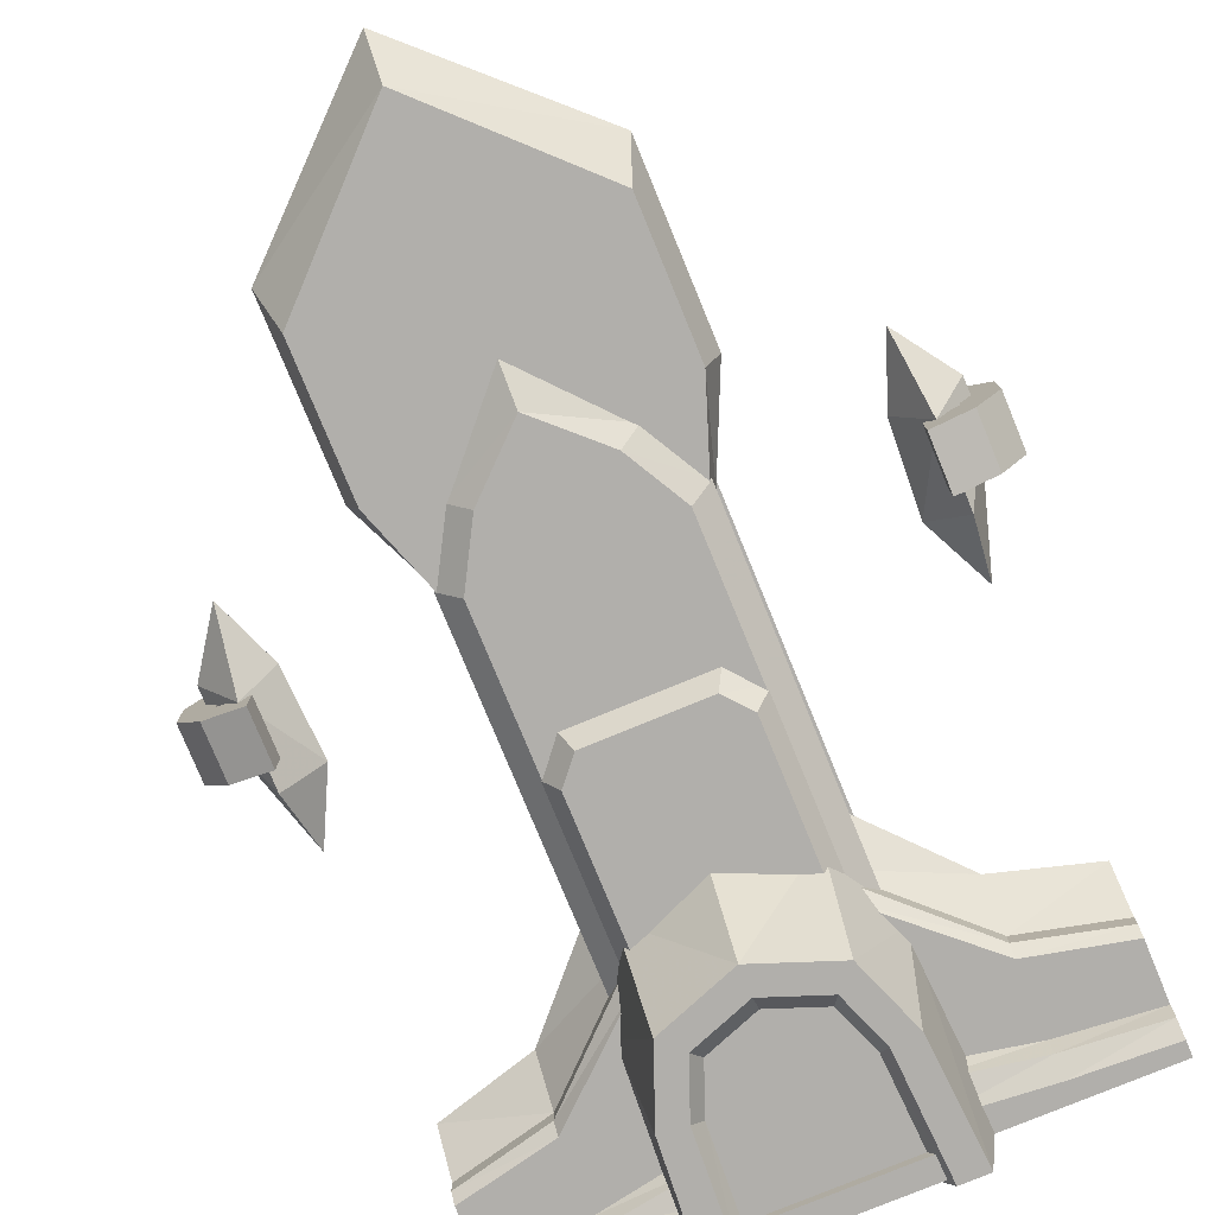
<metadata>
{"format":"obj","ext":"obj","renderer":"f3d","projection":"perspective","resolution":1024,"background":"white","views":[{"elev":-78.3,"azim":22.4,"up":"+Y"}]}
</metadata>
<code>
g godworld_01_gongji_01
v -21.56 -9.029 107.5
v -22.71 1.9e-05 107.5
v -22.71 6e-06 38.02
v -21.56 -9.029 38.02
v -2.7e-05 -9.014 127.1
v -28.52 -9.014 127.1
v -21.56 -9.029 107.5
v -4.3e-05 -9.029 107.5
v -2e-06 -9.014 156.1
v -28.52 -9.014 156.1
v 2.3e-05 -9.014 184.3
v 3.1e-05 3.8e-05 193.4
v -31.47 3e-05 163.7
v -28.52 -9.014 156.1
v -22.71 1.9e-05 107.5
v -21.56 -9.029 107.5
v -28.52 -9.014 127.1
v -31.47 2.2e-05 127.1
v 2.3e-05 -9.014 184.3
v 21.56 -9.029 107.5
v 21.56 -9.029 38.02
v 22.71 1e-05 38.02
v 22.71 2.3e-05 107.5
v 21.56 -9.029 107.5
v 28.52 -9.014 127.1
v 28.52 -9.014 156.1
v 2.3e-05 -9.014 184.3
v 28.52 -9.014 156.1
v 31.47 3.5e-05 163.7
v 3.1e-05 3.8e-05 193.4
v 22.71 2.3e-05 107.5
v 31.47 2.8e-05 127.1
v 28.52 -9.014 127.1
v 21.56 -9.029 107.5
v 31.47 3.5e-05 163.7
v 28.52 -9.014 156.1
v -21.56 9.029 107.5
v -21.56 9.029 38.02
v -2.9e-05 9.014 127.1
v -4.5e-05 9.029 107.5
v -21.56 9.029 107.5
v -28.52 9.014 127.1
v -28.52 9.014 156.1
v -3e-06 9.014 156.1
v 2.1e-05 9.014 184.3
v -28.52 9.014 156.1
v -31.47 3e-05 163.7
v 3.1e-05 3.8e-05 193.4
v -28.52 9.014 127.1
v -21.56 9.029 107.5
v -28.52 9.014 156.1
v 2.1e-05 9.014 184.3
v 21.56 9.029 107.5
v 21.56 9.029 38.02
v 28.52 9.014 127.1
v 21.56 9.029 107.5
v 28.52 9.014 156.1
v 2.1e-05 9.014 184.3
v 3.1e-05 3.8e-05 193.4
v 31.47 3.5e-05 163.7
v 28.52 9.014 156.1
v 21.56 9.029 107.5
v 28.52 9.014 127.1
v 28.52 9.014 156.1
v 16.9 -32.23 5.626
v 16.9 -29.93 5.626
v -17.83 -29.93 5.626
v -17.83 -32.23 5.626
v -17.83 -32.23 1.107
v 16.9 -32.23 1.107
v 16.9 -32.23 5.626
v -17.83 -32.23 5.626
v 16.12 -33.91 39.6
v 21.65 -33.91 25.23
v 24.97 -9.257 33.36
v 17.4 -9.257 51.48
v 1e-06 -33.91 45.55
v -1e-06 -9.257 58.99
v 23.41 -33.91 0.3132
v 26.99 -9.257 0.3143
v 12.04 -33.91 35.45
v 16.18 -33.91 24.71
v 21.65 -33.91 25.23
v 16.12 -33.91 39.6
v 1e-06 -33.91 39.9
v 1e-06 -33.91 45.55
v 17.48 -33.91 0.3135
v 23.41 -33.91 0.3132
v 10.6 -30.3 32.69
v 14.25 -30.3 23.23
v 16.18 -33.91 24.71
v 12.04 -33.91 35.45
v 1e-06 -30.3 36.61
v 1e-06 -33.91 39.9
v 15.4 -30.3 0.3143
v 17.48 -33.91 0.3135
v 14.25 -30.3 23.23
v 10.6 -30.3 32.69
v 1e-06 -30.3 0.3149
v 1e-06 -30.3 36.61
v 15.4 -30.3 0.3143
v -16.12 -33.91 39.6
v -17.4 -9.257 51.48
v -24.97 -9.257 33.36
v -21.65 -33.91 25.23
v -23.41 -33.91 0.3132
v -26.99 -9.257 0.3143
v -12.04 -33.91 35.45
v -16.12 -33.91 39.6
v -21.65 -33.91 25.23
v -16.18 -33.91 24.71
v -23.41 -33.91 0.3132
v -17.48 -33.91 0.3135
v -10.6 -30.3 32.69
v -12.04 -33.91 35.45
v -16.18 -33.91 24.71
v -14.25 -30.3 23.23
v -17.48 -33.91 0.3135
v -15.4 -30.3 0.3143
v -14.25 -30.3 23.23
v -10.6 -30.3 32.69
v -15.4 -30.3 0.3143
v 18.75 -12.51 77.95
v 18.75 -12.51 34.97
v 23.08 -8.691 34.97
v 23.08 -8.691 77.95
v 12.05 -12.51 120.7
v 18.75 -12.51 108.7
v 23.08 -8.691 110.7
v 16.22 -8.691 122.9
v 12.05 -12.51 120.7
v 3e-06 -12.51 108.7
v 18.75 -12.51 108.7
v 2e-06 -12.51 77.95
v 18.75 -12.51 77.95
v 16.86 -12.51 77.95
v 16.86 -12.51 34.97
v 5e-06 -12.51 132
v 4e-06 -8.691 141.1
v 5e-06 -12.51 132
v -18.75 -12.51 77.95
v -23.08 -8.691 77.95
v -23.08 -8.691 34.97
v -18.75 -12.51 34.97
v -12.05 -12.51 120.7
v -16.22 -8.691 122.9
v -23.08 -8.691 110.7
v -18.75 -12.51 108.7
v -12.05 -12.51 120.7
v -18.75 -12.51 108.7
v -18.75 -12.51 77.95
v -16.86 -12.51 77.95
v -16.86 -12.51 34.97
v 20.44 -8.691 34.97
v 20.44 -8.691 77.95
v 23.08 -8.691 77.95
v 23.08 -8.691 34.97
v 20.44 -8.691 110.7
v 23.08 -8.691 110.7
v -19.87 -8.691 77.95
v -19.87 -8.691 34.97
v -23.08 -8.691 34.97
v -23.08 -8.691 77.95
v -19.87 -8.691 110.7
v -23.08 -8.691 110.7
v 16.17 -16.31 76
v 16.17 -16.31 40.33
v 19.65 -11.35 40.33
v 19.65 -11.35 78.07
v 3e-06 -11.35 84.74
v 4e-06 -16.31 81.04
v 11.85 -16.31 81.04
v 14.17 -11.35 84.74
v 4e-06 -16.31 76
v 16.17 -16.31 76
v 11.85 -16.31 81.04
v 4e-06 -16.31 81.04
v 2e-06 -16.31 40.33
v 16.17 -16.31 40.33
v -16.17 -16.31 76
v -19.65 -11.35 78.07
v -19.65 -11.35 40.33
v -16.17 -16.31 40.33
v -14.17 -11.35 84.74
v -11.85 -16.31 81.04
v -11.85 -16.31 81.04
v -16.17 -16.31 76
v -16.17 -16.31 40.33
v 18.75 12.51 77.95
v 23.08 8.691 77.95
v 23.08 8.691 34.97
v 18.75 12.51 34.97
v 12.05 12.51 120.7
v 16.22 8.691 122.9
v 23.08 8.691 110.7
v 18.75 12.51 108.7
v 12.05 12.51 120.7
v 18.75 12.51 108.7
v 1e-06 12.51 108.7
v 18.75 12.51 77.95
v 0 12.51 77.95
v 16.86 12.51 77.95
v 16.86 12.51 34.97
v 2e-06 12.51 132
v 3e-06 8.691 141.1
v 2e-06 12.51 132
v -18.75 12.51 77.95
v -18.75 12.51 34.97
v -23.08 8.691 34.97
v -23.08 8.691 77.95
v -12.05 12.51 120.7
v -18.75 12.51 108.7
v -23.08 8.691 110.7
v -16.22 8.691 122.9
v -12.05 12.51 120.7
v -18.75 12.51 108.7
v -18.75 12.51 77.95
v -16.86 12.51 77.95
v -16.86 12.51 34.97
v 20.44 8.691 34.97
v 23.08 8.691 34.97
v 23.08 8.691 77.95
v 20.44 8.691 77.95
v 23.08 8.691 110.7
v 20.44 8.691 110.7
v -19.87 8.691 77.95
v -23.08 8.691 77.95
v -23.08 8.691 34.97
v -19.87 8.691 34.97
v -19.87 8.691 110.7
v -23.08 8.691 110.7
v 16.17 16.31 76
v 19.65 11.35 78.07
v 19.65 11.35 40.33
v 16.17 16.31 40.33
v 1e-06 11.35 84.74
v 14.17 11.35 84.74
v 11.85 16.31 81.04
v 1e-06 16.31 81.04
v 1e-06 16.31 76
v 1e-06 16.31 81.04
v 11.85 16.31 81.04
v 16.17 16.31 76
v 16.17 16.31 40.33
v 0 16.31 40.33
v -16.17 16.31 76
v -16.17 16.31 40.33
v -19.65 11.35 40.33
v -19.65 11.35 78.07
v -11.85 16.31 81.04
v -14.17 11.35 84.74
v -16.17 16.31 76
v -11.85 16.31 81.04
v -16.17 16.31 40.33
v 24.97 9.257 33.36
v 21.65 33.91 25.23
v 16.12 33.91 39.6
v 17.4 9.257 51.48
v -5e-06 33.91 45.55
v -2e-06 9.257 58.99
v 26.99 9.257 0.3143
v 23.41 33.91 0.3132
v 21.65 33.91 25.23
v 16.18 33.91 24.71
v 12.04 33.91 35.45
v 16.12 33.91 39.6
v -5e-06 33.91 39.9
v -5e-06 33.91 45.55
v 23.41 33.91 0.3132
v 17.48 33.91 0.3135
v 16.18 33.91 24.71
v 14.25 30.3 23.23
v 10.6 30.3 32.69
v 12.04 33.91 35.45
v -4e-06 30.3 36.61
v -5e-06 33.91 39.9
v 17.48 33.91 0.3135
v 15.4 30.3 0.3143
v 14.25 30.3 23.23
v -4e-06 30.3 0.3149
v 10.6 30.3 32.69
v -4e-06 30.3 36.61
v 15.4 30.3 0.3143
v -24.97 9.257 33.36
v -17.4 9.257 51.48
v -16.12 33.91 39.6
v -21.65 33.91 25.23
v -23.41 33.91 0.3132
v -26.99 9.257 0.3143
v -21.65 33.91 25.23
v -16.12 33.91 39.6
v -12.04 33.91 35.45
v -16.18 33.91 24.71
v -23.41 33.91 0.3132
v -17.48 33.91 0.3135
v -16.18 33.91 24.71
v -12.04 33.91 35.45
v -10.6 30.3 32.69
v -14.25 30.3 23.23
v -17.48 33.91 0.3135
v -15.4 30.3 0.3143
v -14.25 30.3 23.23
v -10.6 30.3 32.69
v -15.4 30.3 0.3143
v -64.71 0.594 109.6
v -58.01 -8.386 106.2
v -56.51 -0.9914 121.4
v -57.07 0.3743 76.99
v -64.71 0.594 102.1
v -57.76 8.045 102.1
v -57.07 0.3743 76.99
v -57.76 8.045 102.1
v -50.58 0.649 90.39
v -57.07 0.3743 76.99
v -50.58 0.649 90.39
v -58.01 -8.386 90.39
v -57.07 0.3743 76.99
v -58.01 -8.386 90.39
v -64.71 0.594 102.1
v -57.76 8.045 109.6
v -64.71 0.594 109.6
v -51.6 1.367 107.9
v -57.76 8.045 109.6
v -56.51 -0.9914 121.4
v -58.01 -8.386 106.2
v -51.6 1.367 107.9
v -56.51 -0.9914 121.4
v -56.51 -0.9914 121.4
v -64.11 -11.04 106.2
v -64.11 -11.04 95.18
v -55.93 -13.7 95.18
v -55.93 -13.7 106.2
v -69.16 -4.084 106.2
v -69.16 -4.084 95.18
v -69.16 4.515 106.2
v -69.16 4.515 95.18
v -64.11 11.47 106.2
v -64.11 11.47 95.18
v -55.93 14.13 106.2
v -55.93 14.13 95.18
v -55.93 -6.219 95.18
v -62.5 -4.074 95.18
v -62.5 -4.074 106.2
v -55.93 -6.219 106.2
v -62.5 -4.074 95.18
v -62.5 4.504 95.18
v -62.5 4.504 106.2
v -62.5 -4.074 106.2
v -62.5 4.504 95.18
v -55.93 6.376 95.18
v -55.93 6.376 106.2
v -62.5 4.504 106.2
v -62.5 -4.074 106.2
v -64.11 -11.04 106.2
v -55.93 -13.7 106.2
v -55.93 -6.219 106.2
v -62.5 -4.074 106.2
v -69.16 -4.084 106.2
v -62.5 4.504 106.2
v -69.16 4.515 106.2
v -62.5 -4.074 106.2
v -62.5 4.504 106.2
v -64.11 11.47 106.2
v -55.93 6.376 106.2
v -55.93 14.13 106.2
v -62.5 4.504 106.2
v -55.93 6.376 95.18
v -55.93 14.13 95.18
v -55.93 14.13 106.2
v -55.93 6.376 106.2
v -55.93 -6.219 106.2
v -55.93 -13.7 106.2
v -55.93 -13.7 95.18
v -55.93 -6.219 95.18
v 38.63 -8.08 25.4
v 58.28 -8.08 20.64
v 58.28 1.1e-05 28.07
v 38.63 1e-05 33.72
v 58.28 5e-06 0.0359
v 58.28 1.1e-05 28.07
v 58.28 -8.08 20.64
v 38.63 -19.59 3.963
v 16.51 -19.59 5.771
v 16.51 -19.59 0.03586
v 38.63 -19.59 0.03588
v 58.28 -11.6 20.64
v 58.28 -11.6 20.64
v 58.28 -8.08 20.64
v 38.63 -8.08 25.4
v 38.63 -11.6 25.4
v 58.28 -13.76 18.9
v 16.51 -11.6 46.35
v 16.51 -13.76 43.12
v 38.63 -13.76 23.32
v 38.63 -13.76 8.983
v 58.28 -13.76 7.154
v 58.28 -13.76 18.9
v 38.63 -13.76 23.32
v 58.28 -19.59 3.141
v 58.28 -19.59 0.03589
v 38.63 -17.24 7.847
v 58.28 -17.24 6.241
v 58.28 -13.76 7.154
v 38.63 -13.76 8.983
v 16.51 -17.24 11.5
v 58.28 -13.76 7.154
v 58.28 -17.24 6.241
v 16.51 -8.08 46.35
v 16.51 1.3e-05 57.95
v 58.28 -19.59 3.141
v 58.28 -19.59 0.03589
v 16.51 -8.08 46.35
v 58.28 -13.76 18.9
v 16.51 -13.76 13.18
v 16.51 -13.76 43.12
v 16.51 -13.76 13.18
v 38.63 8.08 25.4
v 58.28 8.08 20.64
v 58.28 8.08 20.64
v 38.63 19.59 3.963
v 38.63 19.59 0.03587
v 16.51 19.59 0.03585
v 16.51 19.59 5.771
v 58.28 11.6 20.64
v 58.28 11.6 20.64
v 38.63 11.6 25.4
v 38.63 8.08 25.4
v 58.28 8.08 20.64
v 58.28 13.76 18.9
v 38.63 13.76 23.32
v 16.51 13.76 43.12
v 16.51 11.6 46.35
v 38.63 13.76 8.983
v 38.63 13.76 23.32
v 58.28 13.76 18.9
v 58.28 13.76 7.154
v 58.28 19.59 0.03589
v 58.28 19.59 3.141
v 38.63 17.24 7.847
v 38.63 13.76 8.983
v 58.28 13.76 7.154
v 58.28 17.24 6.241
v 16.51 17.24 11.5
v 58.28 17.24 6.241
v 58.28 13.76 7.154
v 16.51 8.08 46.35
v 58.28 19.59 3.141
v 58.28 19.59 0.03589
v 16.51 8.08 46.35
v 58.28 13.76 18.9
v 16.51 13.76 13.18
v 16.51 13.76 43.12
v 16.51 13.76 13.18
v -58.28 0 28.07
v -58.28 -8.08 20.64
v -38.63 -8.08 25.4
v -38.63 3e-06 33.72
v -58.28 -5e-06 0.0359
v -58.28 -8.08 20.64
v -58.28 0 28.07
v -16.51 -19.59 0.03586
v -16.51 -19.59 5.771
v -38.63 -19.59 3.963
v -38.63 -19.59 0.03588
v -58.28 -11.6 20.64
v -38.63 -8.08 25.4
v -58.28 -8.08 20.64
v -58.28 -11.6 20.64
v -38.63 -11.6 25.4
v -58.28 -13.76 18.9
v -16.51 -13.76 43.12
v -16.51 -11.6 46.35
v -38.63 -13.76 23.32
v -58.28 -13.76 18.9
v -58.28 -13.76 7.154
v -38.63 -13.76 8.983
v -38.63 -13.76 23.32
v -58.28 -19.59 0.03589
v -58.28 -19.59 3.141
v -58.28 -13.76 7.154
v -58.28 -17.24 6.241
v -38.63 -17.24 7.847
v -38.63 -13.76 8.983
v -16.51 -17.24 11.5
v -58.28 -17.24 6.241
v -58.28 -13.76 7.154
v -16.51 -8.08 46.35
v -16.51 1e-05 57.95
v -58.28 -19.59 3.141
v -58.28 -19.59 0.03589
v -16.51 -8.08 46.35
v -58.28 -13.76 18.9
v -16.51 -13.76 13.18
v -16.51 -13.76 43.12
v -16.51 -13.76 13.18
v -38.63 8.08 25.4
v -58.28 8.08 20.64
v -58.28 8.08 20.64
v -16.51 19.59 0.03585
v -38.63 19.59 0.03587
v -38.63 19.59 3.963
v -16.51 19.59 5.771
v -58.28 11.6 20.64
v -38.63 8.08 25.4
v -38.63 11.6 25.4
v -58.28 11.6 20.64
v -58.28 8.08 20.64
v -58.28 13.76 18.9
v -16.51 13.76 43.12
v -38.63 13.76 23.32
v -16.51 11.6 46.35
v -58.28 13.76 18.9
v -38.63 13.76 23.32
v -38.63 13.76 8.983
v -58.28 13.76 7.154
v -58.28 19.59 3.141
v -58.28 19.59 0.03589
v -58.28 13.76 7.154
v -38.63 13.76 8.983
v -38.63 17.24 7.847
v -58.28 17.24 6.241
v -16.51 17.24 11.5
v -58.28 13.76 7.154
v -58.28 17.24 6.241
v -16.51 8.08 46.35
v -58.28 19.59 0.03589
v -58.28 19.59 3.141
v -16.51 8.08 46.35
v -58.28 13.76 18.9
v -16.51 13.76 43.12
v -16.51 13.76 13.18
v -16.51 13.76 13.18
v -17.83 29.93 5.626
v 16.9 29.93 5.626
v 16.9 32.23 5.626
v -17.83 32.23 5.626
v 16.9 32.23 5.626
v 16.9 32.23 1.107
v -17.83 32.23 1.107
v -17.83 32.23 5.626
v 64.71 0.594 109.6
v 56.51 -0.9913 121.4
v 58.01 -8.386 106.2
v 57.07 0.3743 76.99
v 57.76 8.045 102.1
v 64.71 0.594 102.1
v 57.07 0.3743 76.99
v 50.58 0.649 90.39
v 57.76 8.045 102.1
v 57.07 0.3743 76.99
v 58.01 -8.386 90.39
v 50.58 0.649 90.39
v 57.07 0.3743 76.99
v 64.71 0.594 102.1
v 58.01 -8.386 90.39
v 57.76 8.045 109.6
v 64.71 0.594 109.6
v 51.6 1.367 107.9
v 56.51 -0.9913 121.4
v 57.76 8.045 109.6
v 58.01 -8.386 106.2
v 56.51 -0.9913 121.4
v 51.6 1.367 107.9
v 56.51 -0.9913 121.4
v 55.93 -13.7 95.18
v 64.11 -11.04 95.18
v 64.11 -11.04 106.2
v 55.93 -13.7 106.2
v 69.16 -4.084 95.18
v 69.16 -4.084 106.2
v 69.16 4.515 95.18
v 69.16 4.515 106.2
v 64.11 11.47 95.18
v 64.11 11.47 106.2
v 55.93 14.13 95.18
v 55.93 14.13 106.2
v 62.5 -4.074 106.2
v 62.5 -4.074 95.18
v 55.93 -6.219 95.18
v 55.93 -6.219 106.2
v 62.5 4.504 106.2
v 62.5 4.504 95.18
v 62.5 -4.074 95.18
v 62.5 -4.074 106.2
v 55.93 6.376 106.2
v 55.93 6.376 95.18
v 62.5 4.504 95.18
v 62.5 4.504 106.2
v 55.93 -13.7 106.2
v 64.11 -11.04 106.2
v 62.5 -4.074 106.2
v 55.93 -6.219 106.2
v 69.16 -4.084 106.2
v 62.5 -4.074 106.2
v 69.16 4.515 106.2
v 62.5 4.504 106.2
v 62.5 -4.074 106.2
v 64.11 11.47 106.2
v 62.5 4.504 106.2
v 55.93 14.13 106.2
v 55.93 6.376 106.2
v 62.5 4.504 106.2
v 55.93 14.13 106.2
v 55.93 14.13 95.18
v 55.93 6.376 95.18
v 55.93 6.376 106.2
v 55.93 -13.7 95.18
v 55.93 -13.7 106.2
v 55.93 -6.219 106.2
v 55.93 -6.219 95.18
f 1 2 3
f 3 4 1
f 5 6 7
f 7 8 5
f 5 9 10
f 10 6 5
f 11 12 13
f 13 14 11
f 15 16 17
f 17 18 15
f 18 17 14
f 14 13 18
f 9 19 10
f 20 21 22
f 22 23 20
f 5 8 24
f 24 25 5
f 5 25 26
f 26 9 5
f 27 28 29
f 29 30 27
f 31 32 33
f 33 34 31
f 32 35 36
f 36 33 32
f 9 26 19
f 37 38 3
f 3 2 37
f 39 40 41
f 41 42 39
f 39 42 43
f 43 44 39
f 45 46 47
f 47 48 45
f 15 18 49
f 49 50 15
f 18 13 51
f 51 49 18
f 44 43 52
f 53 23 22
f 22 54 53
f 39 55 56
f 56 40 39
f 39 44 57
f 57 55 39
f 58 59 60
f 60 61 58
f 31 62 63
f 63 32 31
f 32 63 64
f 64 35 32
f 44 52 57
f 65 66 67
f 67 68 65
f 69 70 71
f 71 72 69
f 73 74 75
f 75 76 73
f 77 73 76
f 76 78 77
f 79 80 75
f 75 74 79
f 81 82 83
f 83 84 81
f 85 81 84
f 84 86 85
f 82 87 88
f 88 83 82
f 89 90 91
f 91 92 89
f 93 89 92
f 92 94 93
f 90 95 96
f 96 91 90
f 97 98 99
f 98 100 99
f 101 97 99
f 102 103 104
f 104 105 102
f 77 78 103
f 103 102 77
f 106 105 104
f 104 107 106
f 108 109 110
f 110 111 108
f 85 86 109
f 109 108 85
f 111 110 112
f 112 113 111
f 114 115 116
f 116 117 114
f 93 94 115
f 115 114 93
f 117 116 118
f 118 119 117
f 120 99 121
f 121 99 100
f 122 99 120
f 123 124 125
f 125 126 123
f 127 128 129
f 129 130 127
f 131 132 133
f 123 126 129
f 129 128 123
f 132 134 135
f 135 133 132
f 136 137 124
f 124 123 136
f 138 127 130
f 130 139 138
f 131 140 132
f 141 142 143
f 143 144 141
f 145 146 147
f 147 148 145
f 149 150 132
f 141 148 147
f 147 142 141
f 132 150 151
f 151 134 132
f 152 141 144
f 144 153 152
f 138 139 146
f 146 145 138
f 149 132 140
f 154 155 156
f 156 157 154
f 155 158 159
f 159 156 155
f 160 161 162
f 162 163 160
f 164 160 163
f 163 165 164
f 166 167 168
f 168 169 166
f 170 171 172
f 172 173 170
f 172 166 169
f 169 173 172
f 174 175 176
f 176 177 174
f 174 178 179
f 179 175 174
f 180 181 182
f 182 183 180
f 170 184 185
f 185 171 170
f 185 184 181
f 181 180 185
f 174 177 186
f 186 187 174
f 174 187 188
f 188 178 174
f 189 190 191
f 191 192 189
f 193 194 195
f 195 196 193
f 197 198 199
f 189 196 195
f 195 190 189
f 199 198 200
f 200 201 199
f 202 189 192
f 192 203 202
f 204 205 194
f 194 193 204
f 197 199 206
f 207 208 209
f 209 210 207
f 211 212 213
f 213 214 211
f 215 199 216
f 207 210 213
f 213 212 207
f 199 201 217
f 217 216 199
f 218 219 208
f 208 207 218
f 204 211 214
f 214 205 204
f 215 206 199
f 220 221 222
f 222 223 220
f 223 222 224
f 224 225 223
f 226 227 228
f 228 229 226
f 230 231 227
f 227 226 230
f 232 233 234
f 234 235 232
f 236 237 238
f 238 239 236
f 238 237 233
f 233 232 238
f 240 241 242
f 242 243 240
f 240 243 244
f 244 245 240
f 246 247 248
f 248 249 246
f 236 239 250
f 250 251 236
f 250 246 249
f 249 251 250
f 240 252 253
f 253 241 240
f 240 245 254
f 254 252 240
f 255 256 257
f 257 258 255
f 258 257 259
f 259 260 258
f 255 261 262
f 262 256 255
f 263 264 265
f 265 266 263
f 266 265 267
f 267 268 266
f 269 270 264
f 264 263 269
f 271 272 273
f 273 274 271
f 274 273 275
f 275 276 274
f 277 278 272
f 272 271 277
f 279 280 281
f 281 280 282
f 283 280 279
f 284 285 286
f 286 287 284
f 285 260 259
f 259 286 285
f 284 287 288
f 288 289 284
f 290 291 292
f 292 293 290
f 291 268 267
f 267 292 291
f 294 290 293
f 293 295 294
f 296 297 298
f 298 299 296
f 297 276 275
f 275 298 297
f 300 296 299
f 299 301 300
f 302 303 280
f 303 282 280
f 304 302 280
f 305 306 307
f 308 309 310
f 311 312 313
f 314 315 316
f 317 318 319
f 320 310 309
f 309 321 320
f 322 323 324
f 325 326 327
f 305 319 318
f 318 306 305
f 321 328 320
f 312 323 322
f 322 313 312
f 325 316 315
f 315 326 325
f 329 330 331
f 331 332 329
f 333 334 330
f 330 329 333
f 335 336 334
f 334 333 335
f 337 338 336
f 336 335 337
f 339 340 338
f 338 337 339
f 341 342 343
f 343 344 341
f 345 346 347
f 347 348 345
f 349 350 351
f 351 352 349
f 353 354 355
f 355 356 353
f 354 357 358
f 359 360 358
f 358 361 359
f 360 362 363
f 364 365 363
f 363 366 364
f 367 368 369
f 369 370 367
f 371 372 373
f 373 374 371
f 375 376 377
f 377 378 375
f 379 380 381
f 382 383 384
f 384 385 382
f 381 386 379
f 387 388 389
f 389 390 387
f 391 379 386
f 390 392 393
f 393 394 390
f 395 396 397
f 397 398 395
f 379 399 400
f 401 402 403
f 403 404 401
f 401 405 383
f 383 382 401
f 379 406 407
f 379 407 399
f 408 375 378
f 378 409 408
f 410 382 385
f 385 411 410
f 390 389 412
f 412 392 390
f 387 390 394
f 394 413 387
f 414 395 398
f 398 415 414
f 405 401 404
f 404 416 405
f 402 401 382
f 382 410 402
f 391 406 379
f 417 378 377
f 377 418 417
f 379 419 380
f 420 421 422
f 422 423 420
f 419 379 424
f 425 426 427
f 427 428 425
f 429 424 379
f 426 430 431
f 431 432 426
f 433 434 435
f 435 436 433
f 379 437 438
f 439 440 441
f 441 442 439
f 439 420 423
f 423 443 439
f 379 444 445
f 379 438 444
f 446 409 378
f 378 417 446
f 447 448 421
f 421 420 447
f 426 432 449
f 449 427 426
f 425 450 430
f 430 426 425
f 451 452 434
f 434 433 451
f 443 453 440
f 440 439 443
f 442 447 420
f 420 439 442
f 429 379 445
f 454 455 456
f 456 457 454
f 458 459 460
f 461 462 463
f 463 464 461
f 459 458 465
f 466 467 468
f 468 469 466
f 470 465 458
f 471 472 469
f 469 473 471
f 474 475 476
f 476 477 474
f 458 478 479
f 480 481 482
f 482 483 480
f 462 484 482
f 482 463 462
f 458 485 486
f 458 479 485
f 457 456 487
f 487 488 457
f 464 463 489
f 489 490 464
f 491 466 469
f 469 472 491
f 473 469 468
f 468 492 473
f 477 476 493
f 493 494 477
f 483 482 484
f 484 495 483
f 463 482 481
f 481 489 463
f 470 458 486
f 454 457 496
f 496 497 454
f 458 460 498
f 499 500 501
f 501 502 499
f 498 503 458
f 504 505 506
f 506 507 504
f 508 458 503
f 509 510 505
f 505 511 509
f 512 513 514
f 514 515 512
f 458 516 517
f 518 519 520
f 520 521 518
f 502 501 520
f 520 522 502
f 458 523 524
f 458 524 516
f 457 488 525
f 525 496 457
f 500 526 527
f 527 501 500
f 528 511 505
f 505 504 528
f 510 529 506
f 506 505 510
f 513 530 531
f 531 514 513
f 519 532 522
f 522 520 519
f 501 527 521
f 521 520 501
f 508 523 458
f 533 534 535
f 535 536 533
f 537 538 539
f 539 540 537
f 541 542 543
f 544 545 546
f 547 548 549
f 550 551 552
f 553 554 555
f 546 545 556
f 556 557 546
f 558 559 560
f 561 562 563
f 555 554 541
f 541 543 555
f 557 556 564
f 558 560 549
f 549 548 558
f 552 551 561
f 561 563 552
f 565 566 567
f 567 568 565
f 566 569 570
f 570 567 566
f 569 571 572
f 572 570 569
f 571 573 574
f 574 572 571
f 573 575 576
f 576 574 573
f 577 578 579
f 579 580 577
f 581 582 583
f 583 584 581
f 585 586 587
f 587 588 585
f 589 590 591
f 591 592 589
f 590 593 594
f 593 595 596
f 596 597 593
f 595 598 599
f 598 600 601
f 601 602 598
f 603 604 605
f 605 606 603
f 607 608 609
f 609 610 607

</code>
